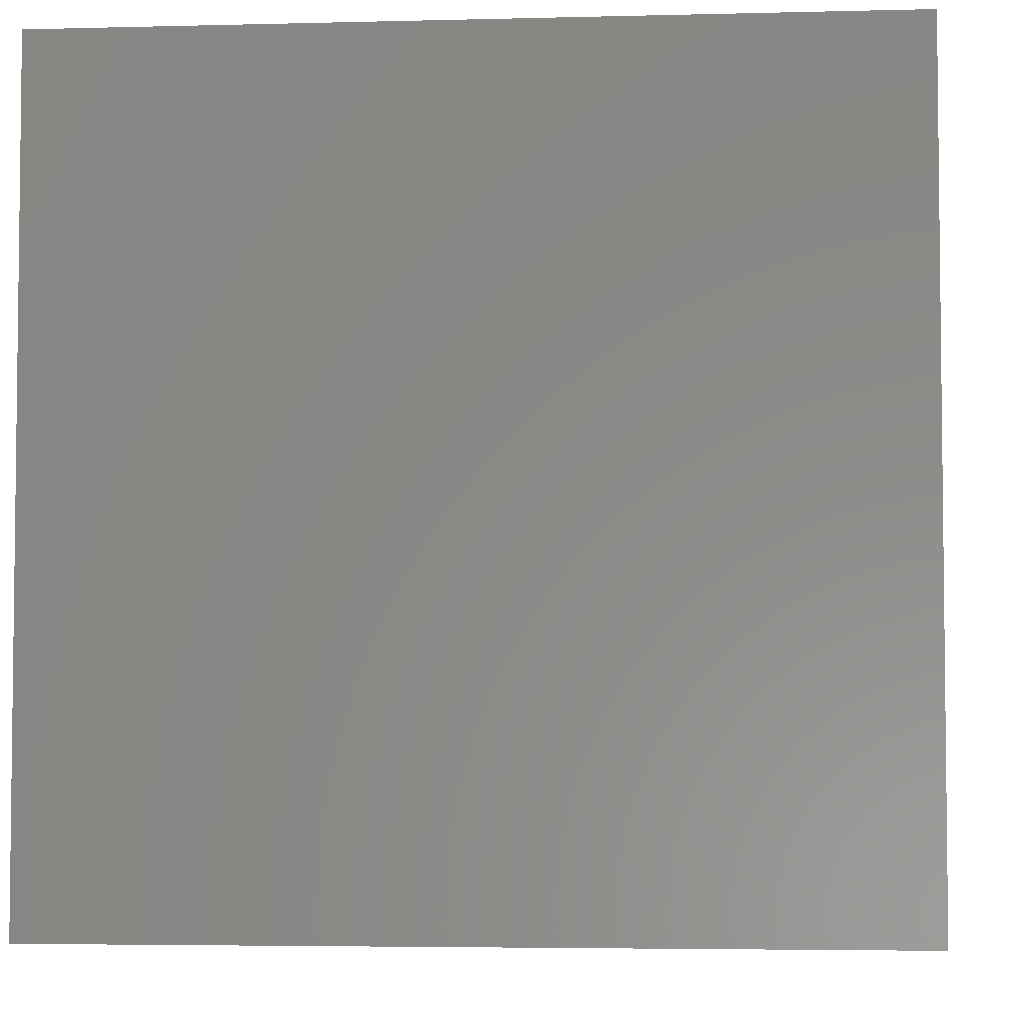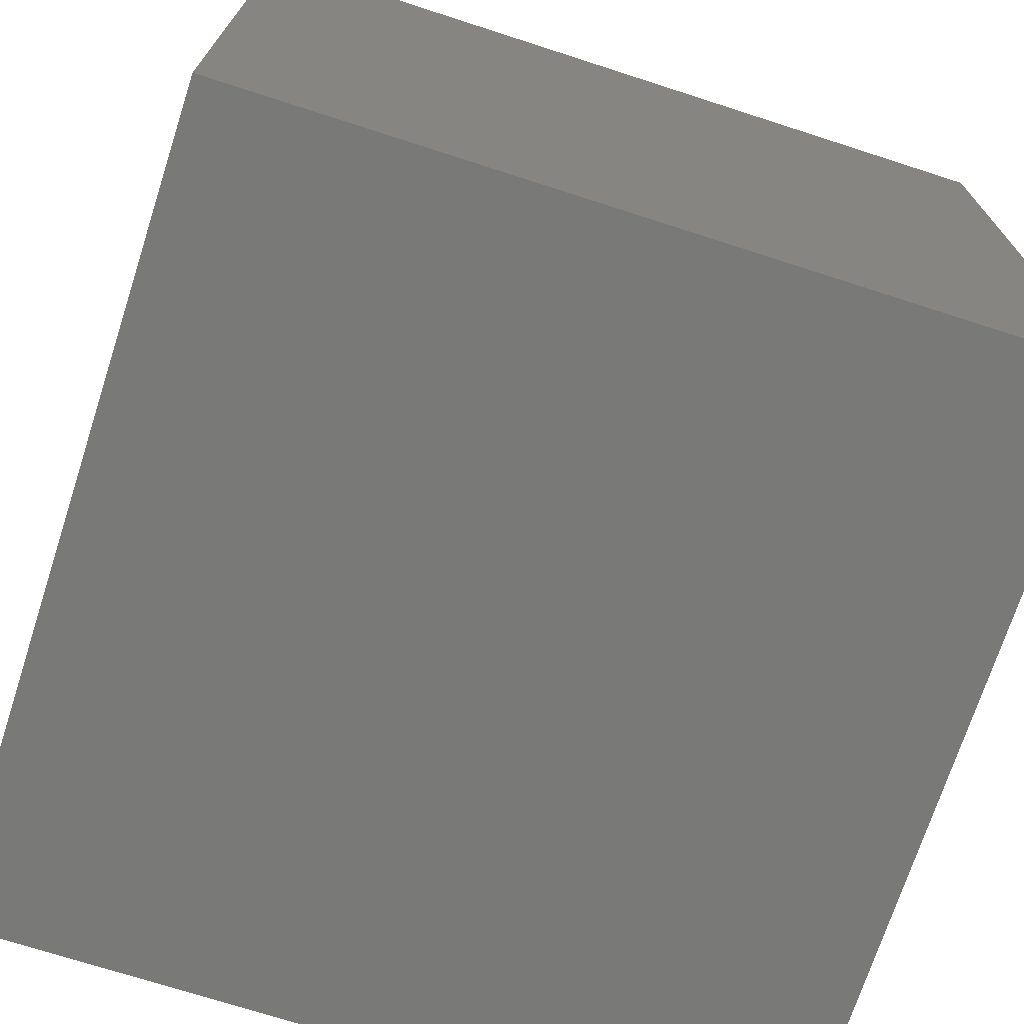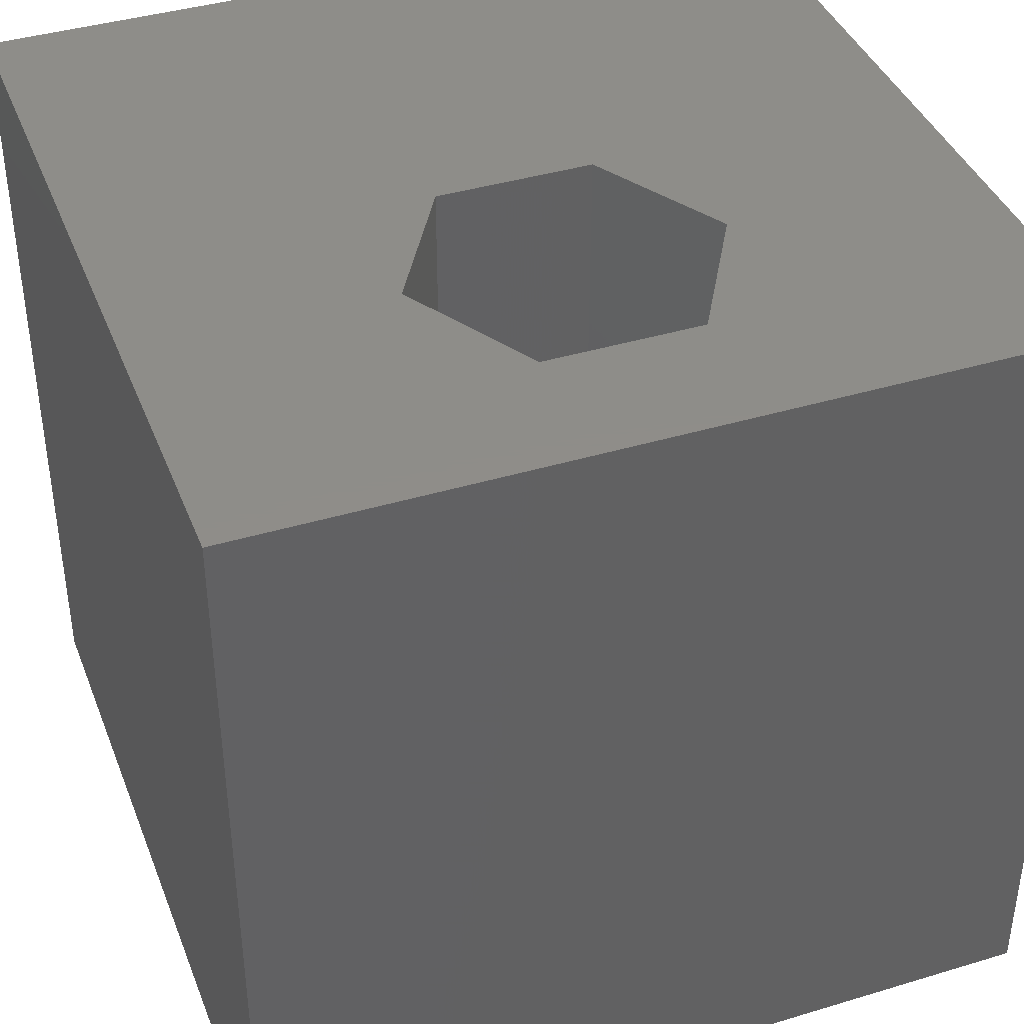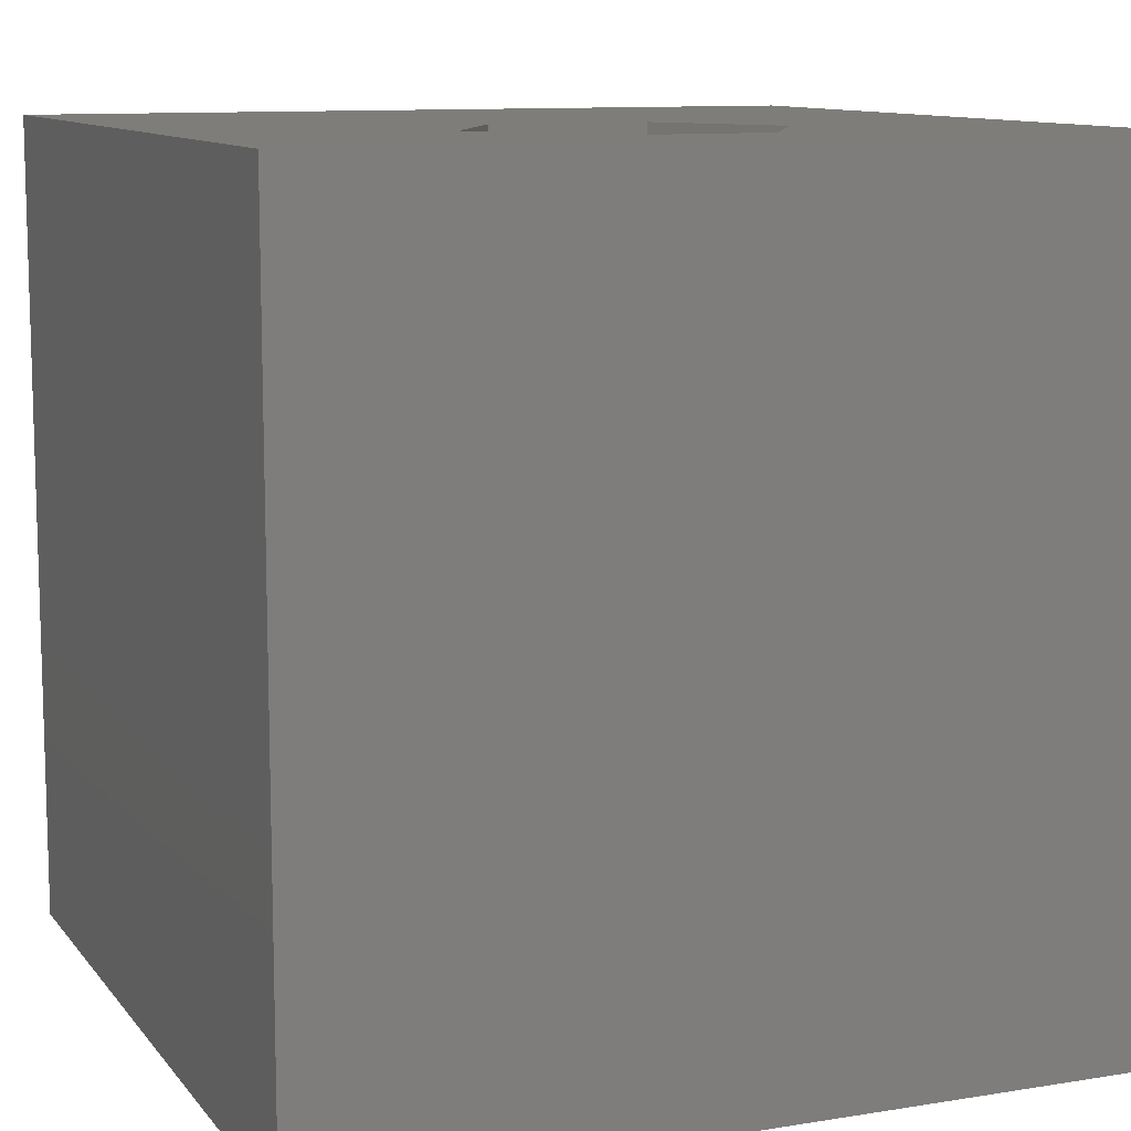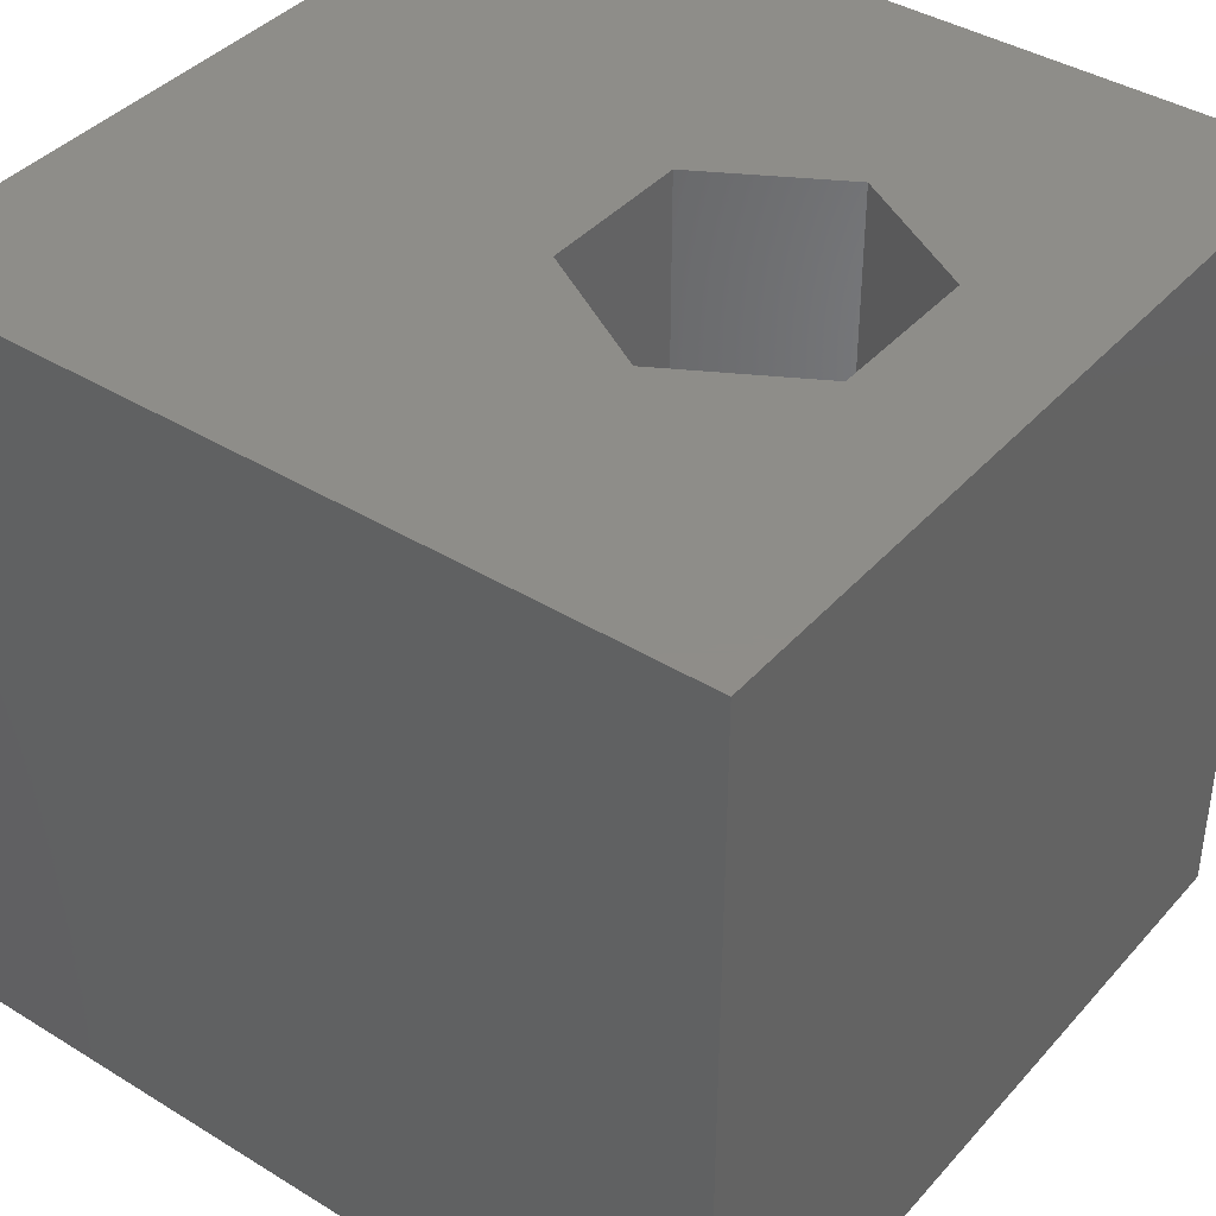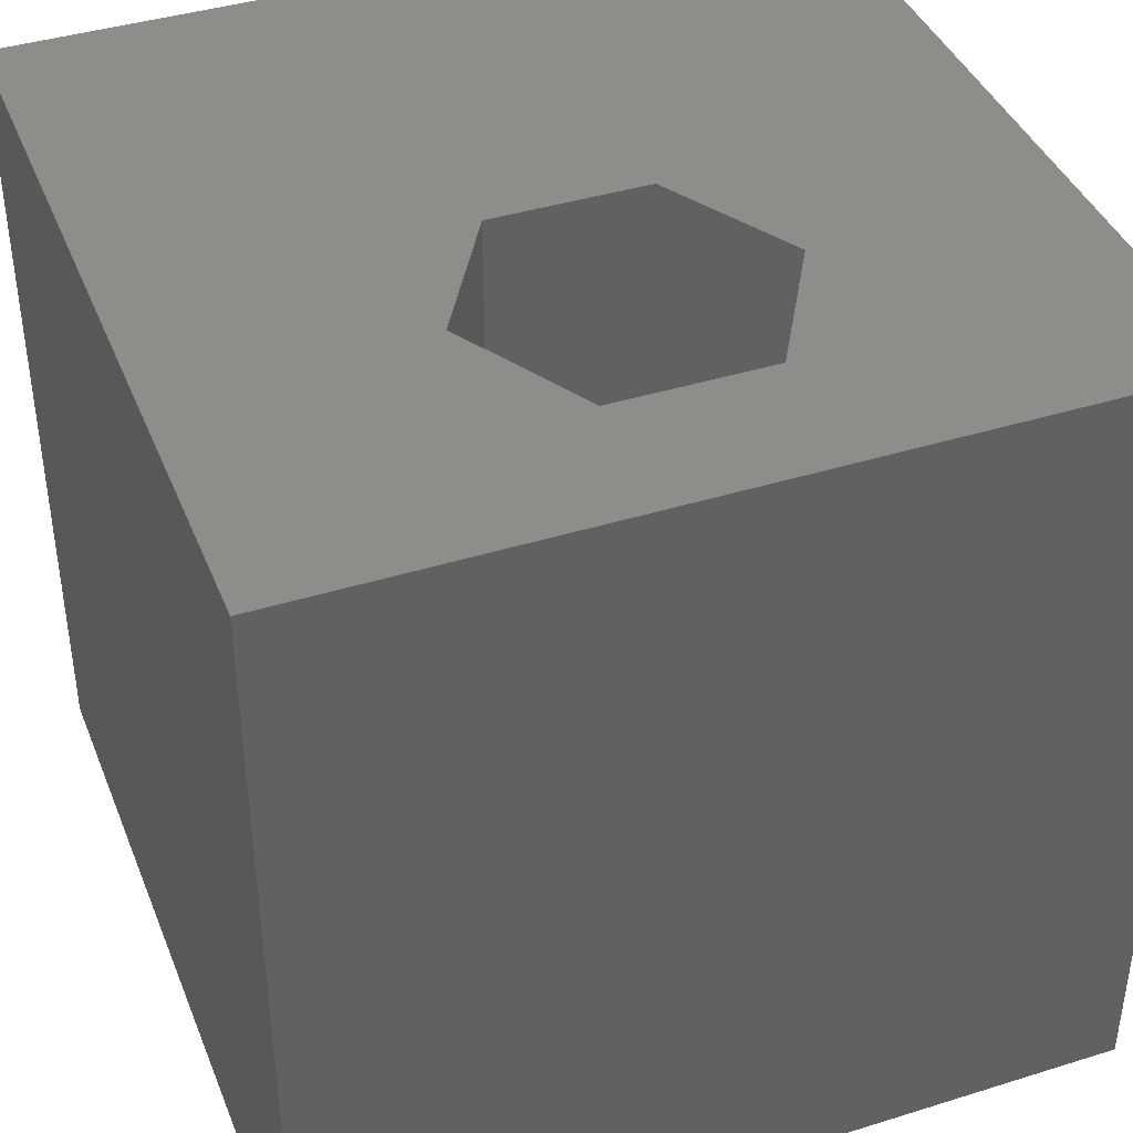
<metadata>
{"format":"stl","ext":"stl","renderer":"f3d","projection":"perspective","resolution":1024,"background":"white","views":[{"elev":-4.3,"azim":94.9,"up":"+Z"},{"elev":-71.9,"azim":-107.9,"up":"+Z"},{"elev":40.3,"azim":-20.3,"up":"+Z"},{"elev":10.6,"azim":-22.2,"up":"+Z"},{"elev":40.2,"azim":-52.9,"up":"+Z"},{"elev":40.8,"azim":-20.8,"up":"+Z"}]}
</metadata>
<code>
# stl→obj: 20 verts, 36 faces
v 0 10 10
v 0 10 0
v 0 0 10
v 0 0 0
v 10 10 10
v 6.913 3.28 10
v 10 0 10
v 5.96 1.63 10
v 4.055 1.63 10
v 3.102 3.28 10
v 4.055 4.93 10
v 5.96 4.93 10
v 10 10 0
v 10 0 0
v 3.102 3.28 1.653
v 4.055 4.93 1.653
v 5.96 4.93 1.653
v 6.913 3.28 1.653
v 5.96 1.63 1.653
v 4.055 1.63 1.653
f 1 2 3
f 3 2 4
f 5 6 7
f 7 6 8
f 7 8 3
f 8 9 3
f 3 9 10
f 3 10 1
f 1 10 11
f 1 11 5
f 5 11 12
f 5 12 6
f 13 5 14
f 14 5 7
f 2 13 4
f 4 13 14
f 5 13 1
f 1 13 2
f 14 7 4
f 4 7 3
f 15 16 10
f 10 16 11
f 16 17 11
f 11 17 12
f 17 18 12
f 12 18 6
f 18 19 6
f 6 19 8
f 19 20 8
f 8 20 9
f 20 15 9
f 9 15 10
f 20 19 15
f 15 19 18
f 15 18 16
f 16 18 17

</code>
